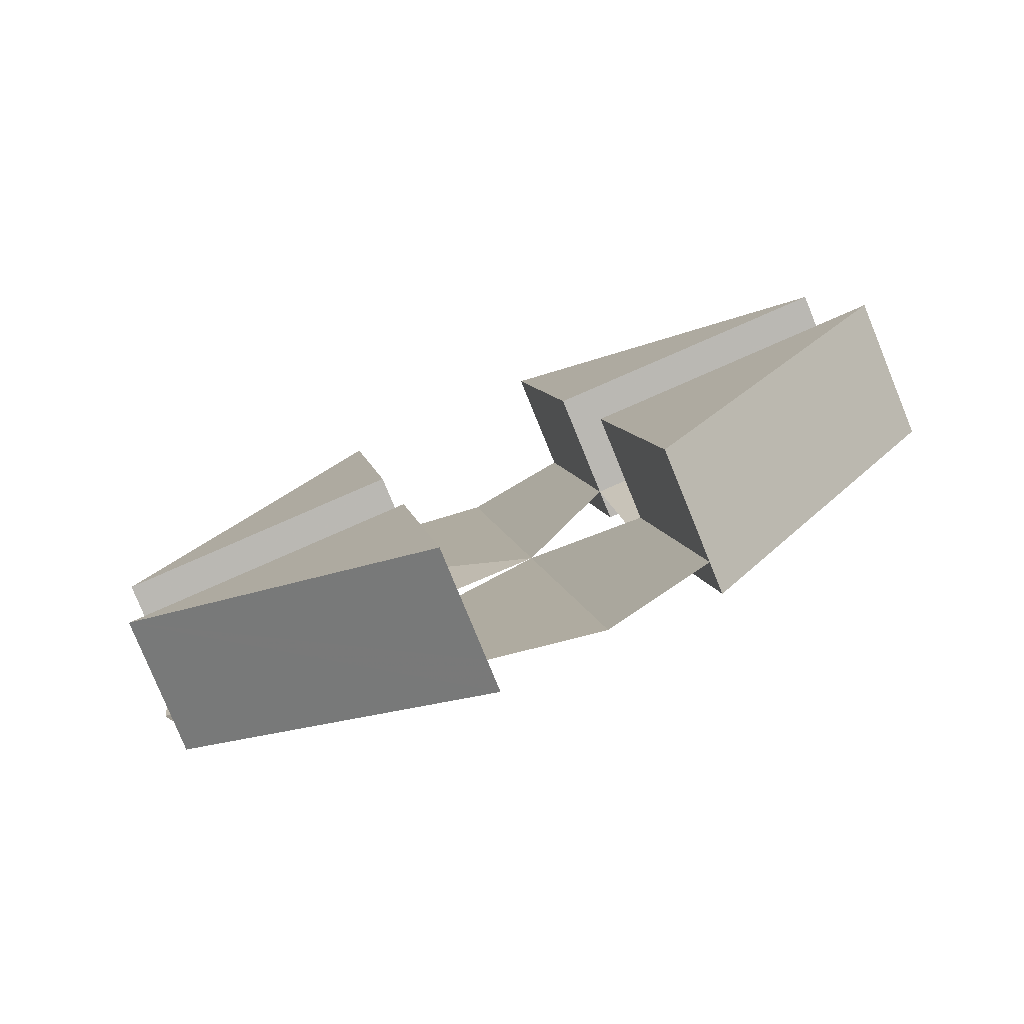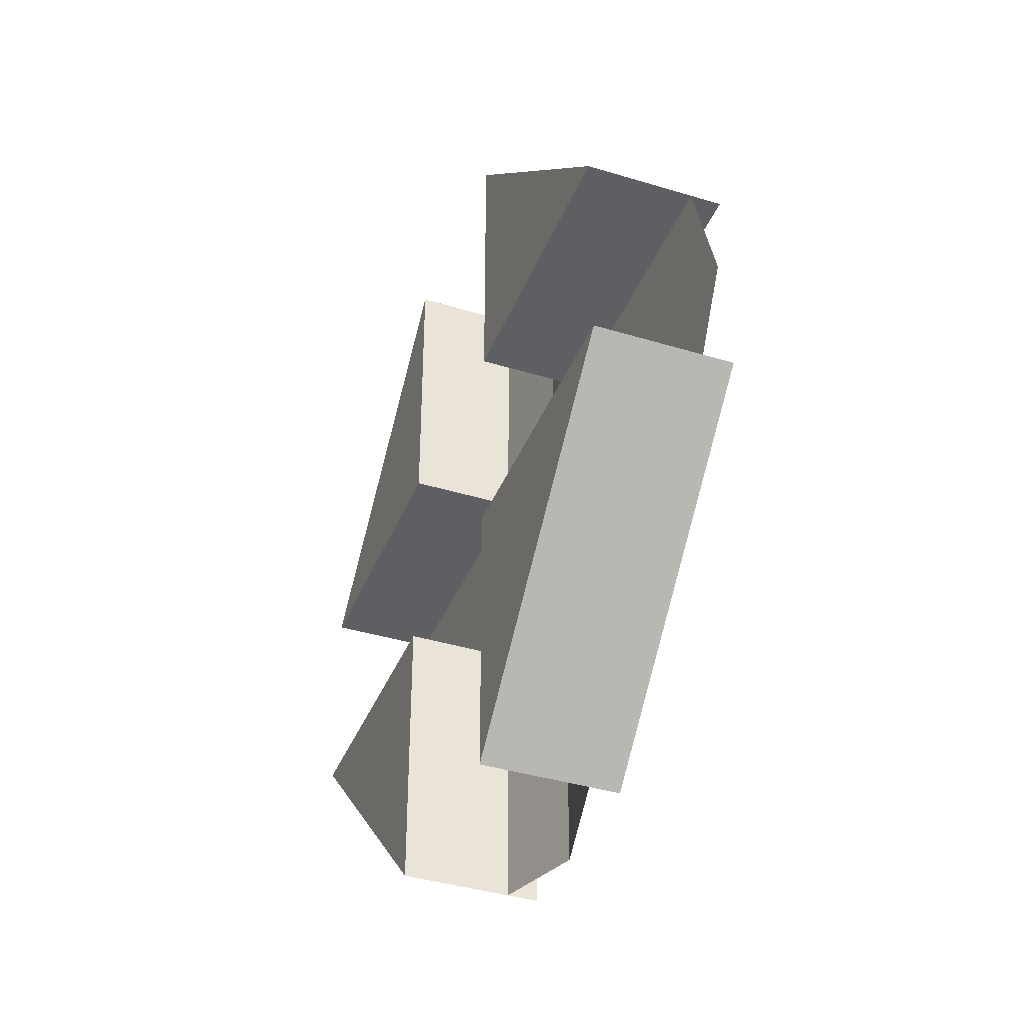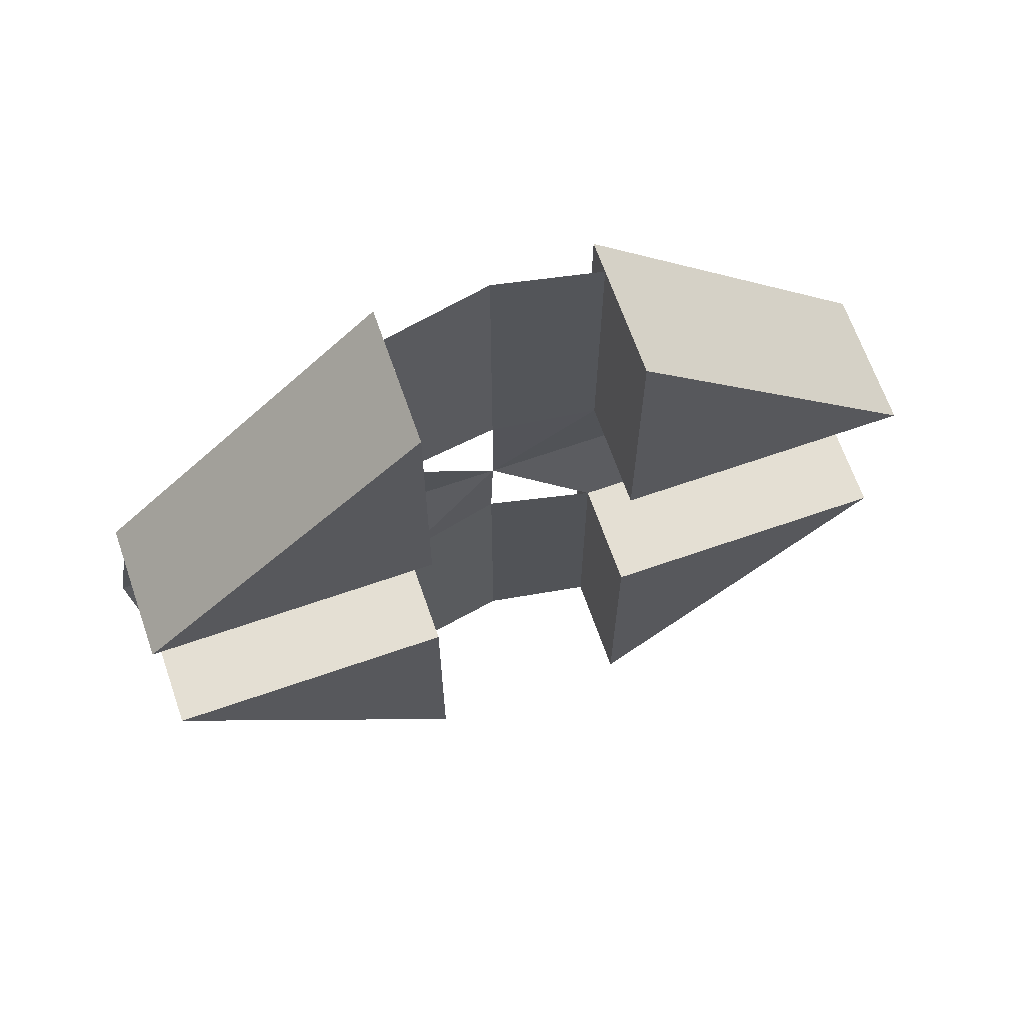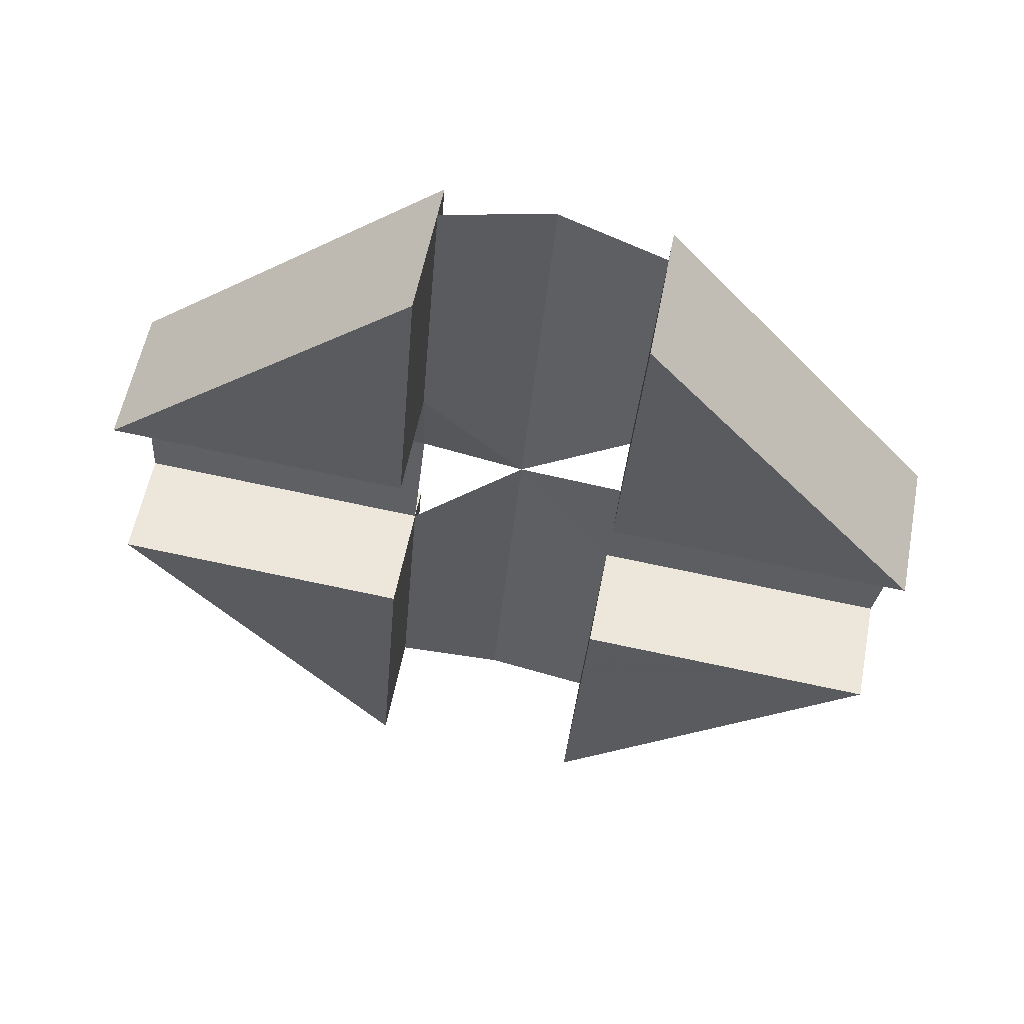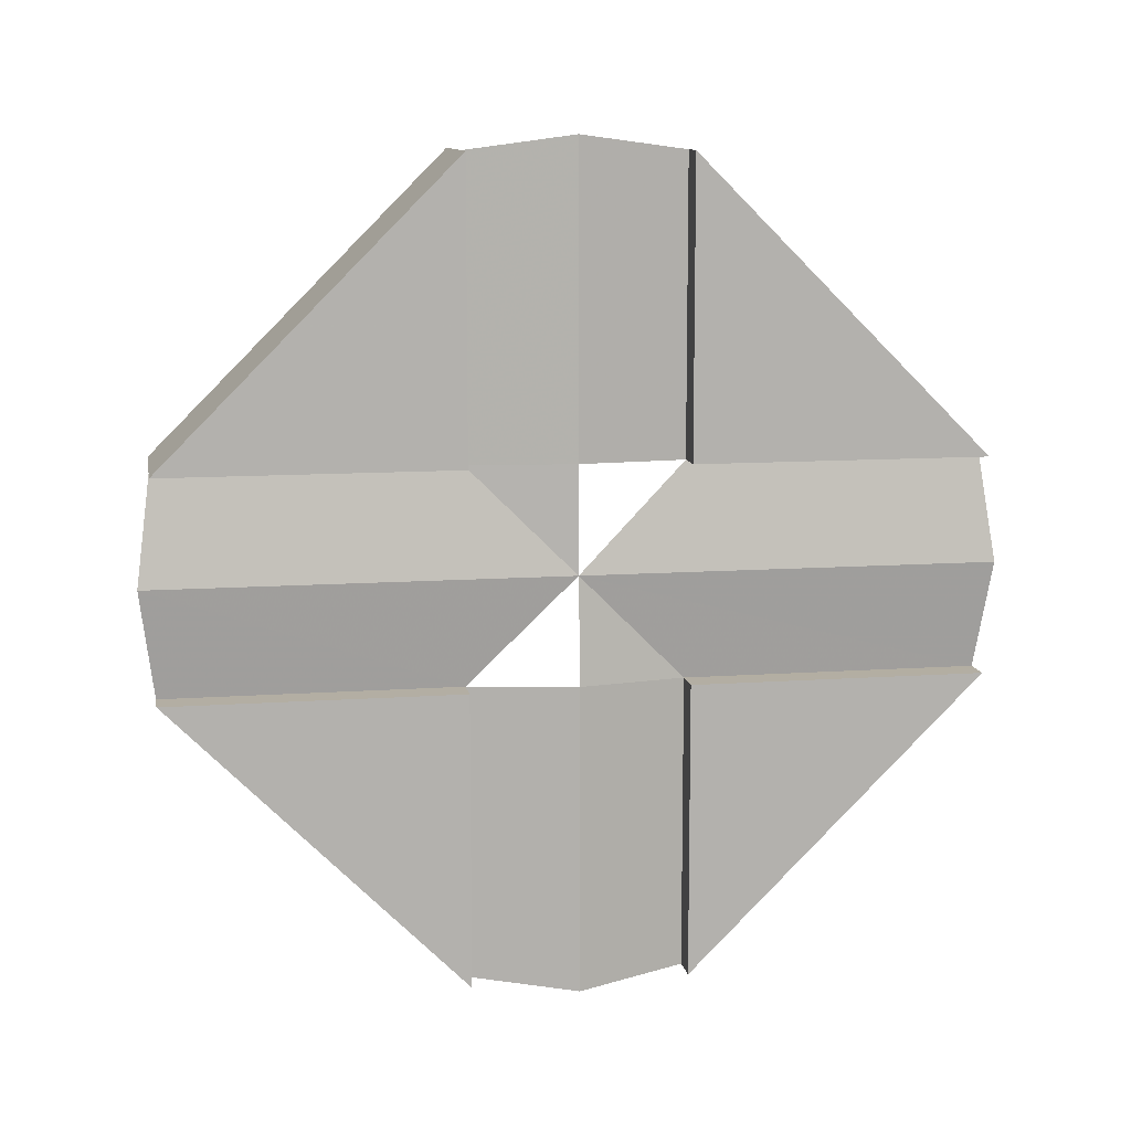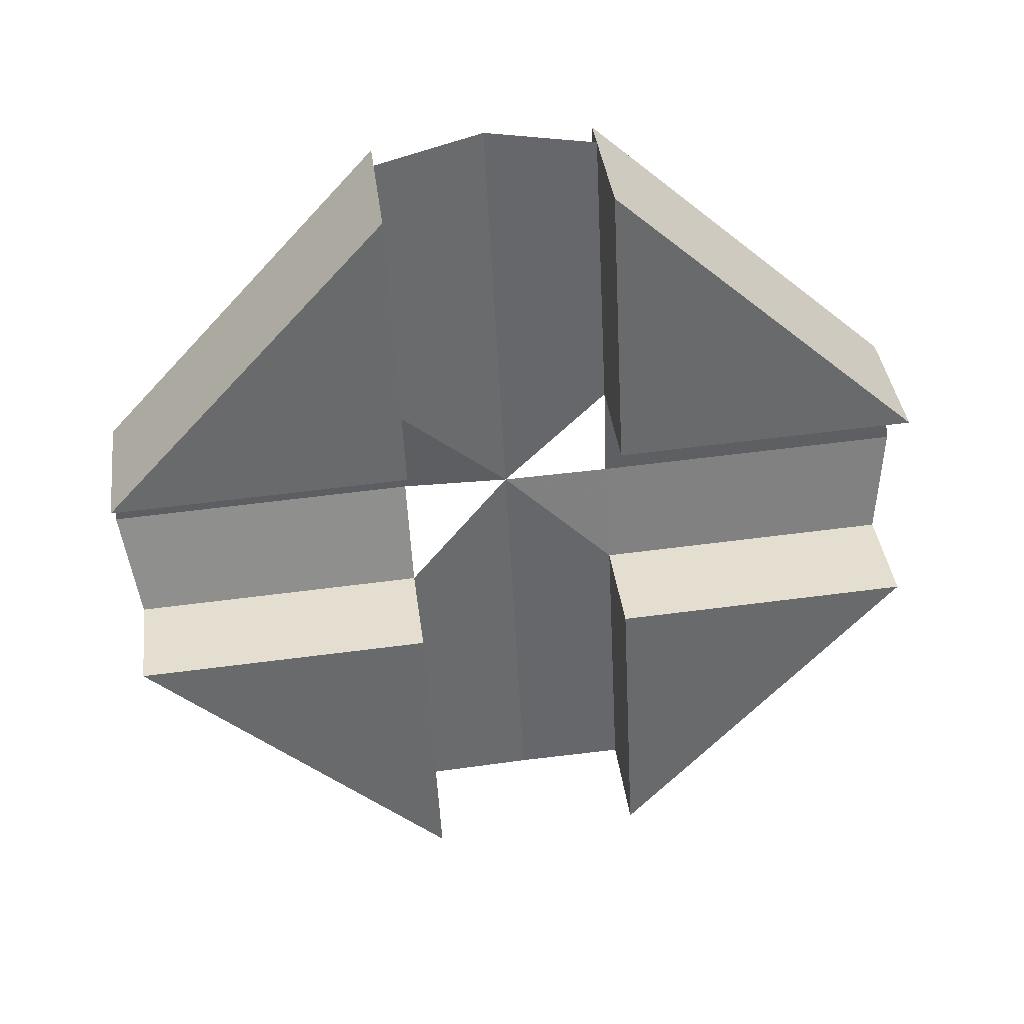
<metadata>
{"format":"obj","ext":"obj","renderer":"f3d","projection":"perspective","resolution":1024,"background":"white","views":[{"elev":77.3,"azim":-114.0,"up":"+Z"},{"elev":-39.5,"azim":137.2,"up":"+Y"},{"elev":66.8,"azim":48.7,"up":"+Y"},{"elev":78.7,"azim":101.7,"up":"+Z"},{"elev":10.9,"azim":-122.0,"up":"+Y"},{"elev":59.7,"azim":82.4,"up":"+Z"}]}
</metadata>
<code>
v 0.6487 0.08779 0.3053
v 0.6432 0.09212 0.3205
v 0.6424 0.08779 0.3208
v 0.6477 0.09212 0.3095
v 0.6432 0.08343 0.3205
v 0.6473 0.09212 0.3222
v 0.6465 0.09212 0.3091
v 0.6477 0.08343 0.3095
v 0.6518 0.09212 0.3112
v 0.6518 0.104 0.3112
v 0.6421 0.09212 0.3201
v 0.6477 0.104 0.3095
v 0.6518 0.08343 0.3112
v 0.6421 0.08343 0.3201
v 0.6485 0.08346 0.3052
v 0.6465 0.104 0.3091
v 0.6488 0.09213 0.3053
v 0.6473 0.08343 0.3222
v 0.6477 0.07157 0.3095
v 0.6465 0.08343 0.3091
v 0.6488 0.1046 0.3053
v 0.6518 0.07157 0.3112
v 0.6465 0.07157 0.3091
v 0.6485 0.07102 0.3052
v 0.651 0.104 0.3015
v 0.651 0.08343 0.3015
v 0.651 0.09212 0.3015
v 0.651 0.07157 0.3015
v 0.655 0.104 0.3031
v 0.6498 0.104 0.301
v 0.655 0.07157 0.3031
v 0.6498 0.08343 0.301
v 0.655 0.08779 0.2897
v 0.655 0.09212 0.3031
v 0.6498 0.09212 0.301
v 0.655 0.08343 0.3031
v 0.6543 0.08343 0.29
v 0.6498 0.07157 0.301
v 0.6554 0.09212 0.2905
v 0.6595 0.09212 0.2921
v 0.6543 0.09212 0.29
v 0.6595 0.08343 0.2921
v 0.6554 0.08343 0.2905
f 1 2 3
f 2 1 4
f 3 2 1
f 4 1 2
f 5 1 3
f 3 1 5
f 4 6 2
f 2 6 4
f 7 2 4
f 4 2 7
f 1 5 8
f 8 5 1
f 6 4 9
f 9 4 6
f 2 10 6
f 2 7 11
f 11 7 2
f 12 7 4
f 4 7 12
f 5 13 8
f 14 8 5
f 5 8 14
f 1 8 15
f 15 8 1
f 12 9 4
f 4 9 12
f 9 10 6
f 6 10 9
f 10 2 11
f 16 11 7
f 7 11 16
f 7 12 16
f 16 12 7
f 17 12 4
f 4 12 17
f 13 5 18
f 13 19 8
f 8 19 13
f 8 14 20
f 20 14 8
f 19 14 5
f 19 15 8
f 8 15 19
f 9 12 10
f 10 12 9
f 10 11 16
f 10 16 12
f 12 17 21
f 21 17 12
f 22 5 18
f 22 13 18
f 18 13 22
f 19 13 22
f 22 13 19
f 8 23 19
f 19 23 8
f 23 20 14
f 14 20 23
f 23 8 20
f 20 8 23
f 14 19 23
f 19 5 22
f 15 19 24
f 24 19 15
f 17 25 21
f 21 25 17
f 24 26 15
f 15 26 24
f 25 17 27
f 27 17 25
f 26 24 28
f 28 24 26
f 27 17 1
f 1 17 27
f 27 29 25
f 25 29 27
f 30 27 25
f 25 27 30
f 31 26 28
f 28 26 31
f 28 32 26
f 26 32 28
f 33 27 1
f 1 27 33
f 29 27 34
f 34 27 29
f 29 30 25
f 25 30 29
f 27 30 35
f 35 30 27
f 26 31 36
f 36 31 26
f 37 28 31
f 32 28 38
f 38 28 32
f 37 26 32
f 32 26 37
f 27 33 39
f 39 33 27
f 26 33 1
f 1 33 26
f 39 34 27
f 27 34 39
f 40 29 34
f 34 29 40
f 39 30 29
f 29 30 39
f 41 35 30
f 30 35 41
f 41 27 35
f 35 27 41
f 42 36 31
f 31 36 42
f 36 43 26
f 26 43 36
f 28 37 38
f 37 31 43
f 37 32 38
f 38 32 37
f 26 37 43
f 43 37 26
f 27 41 39
f 39 41 27
f 33 26 43
f 43 26 33
f 34 39 40
f 40 39 34
f 29 40 39
f 39 40 29
f 30 39 41
f 41 39 30
f 43 36 42
f 42 36 43
f 43 31 42
f 6 10 2
f 8 13 5
f 11 2 10
f 18 5 13
f 5 14 19
f 16 11 10
f 12 16 10
f 18 5 22
f 23 19 14
f 22 5 19
f 31 28 37
f 38 37 28
f 43 31 37
f 42 31 43

</code>
